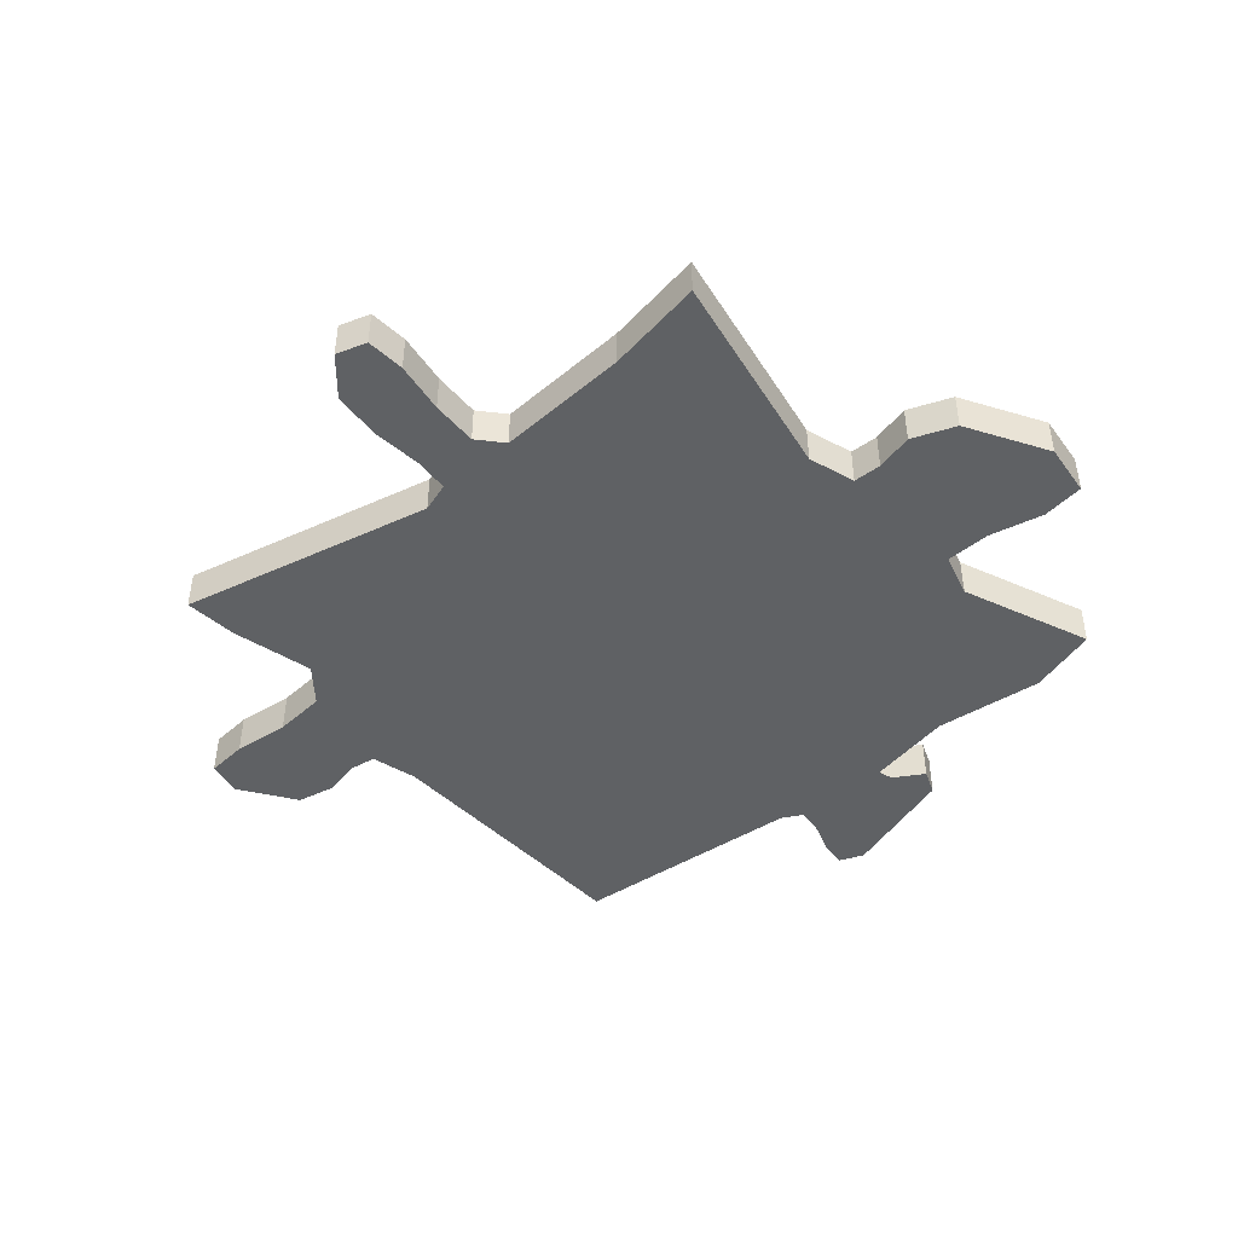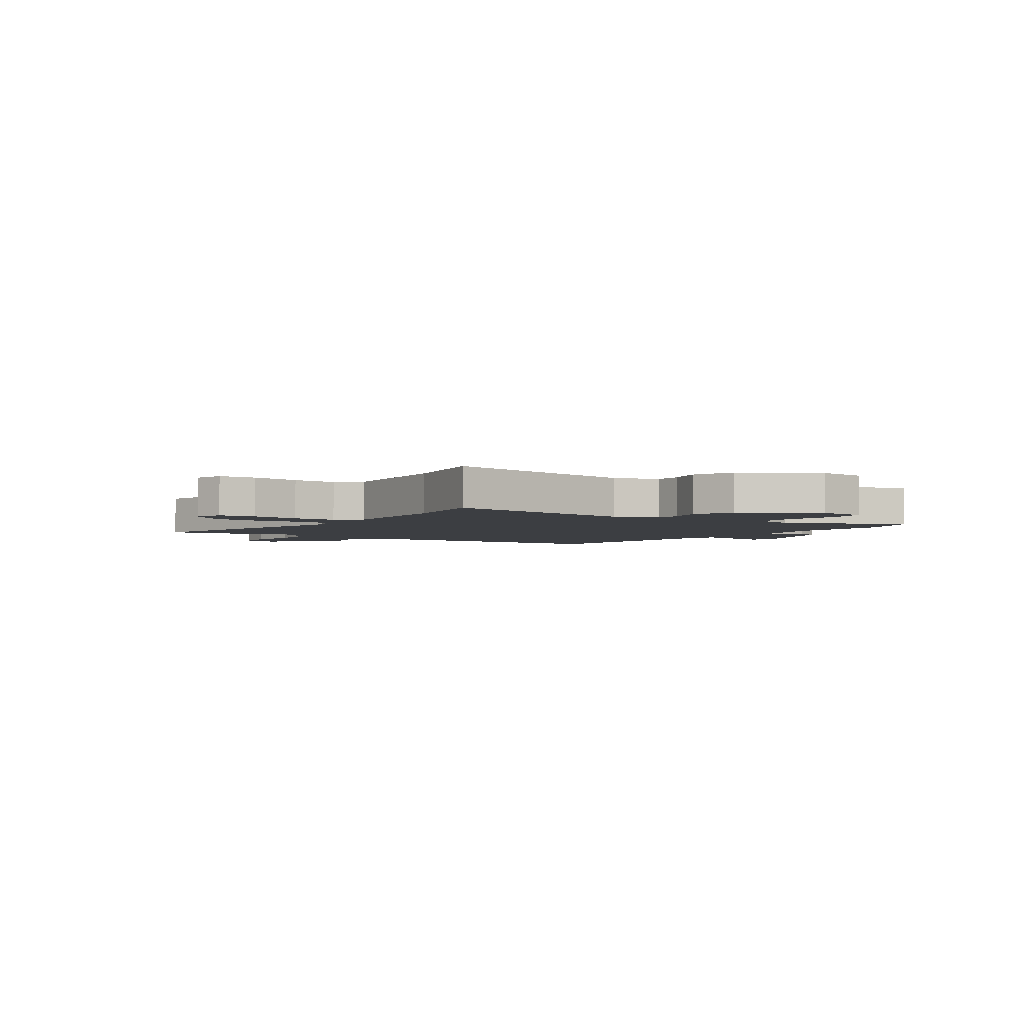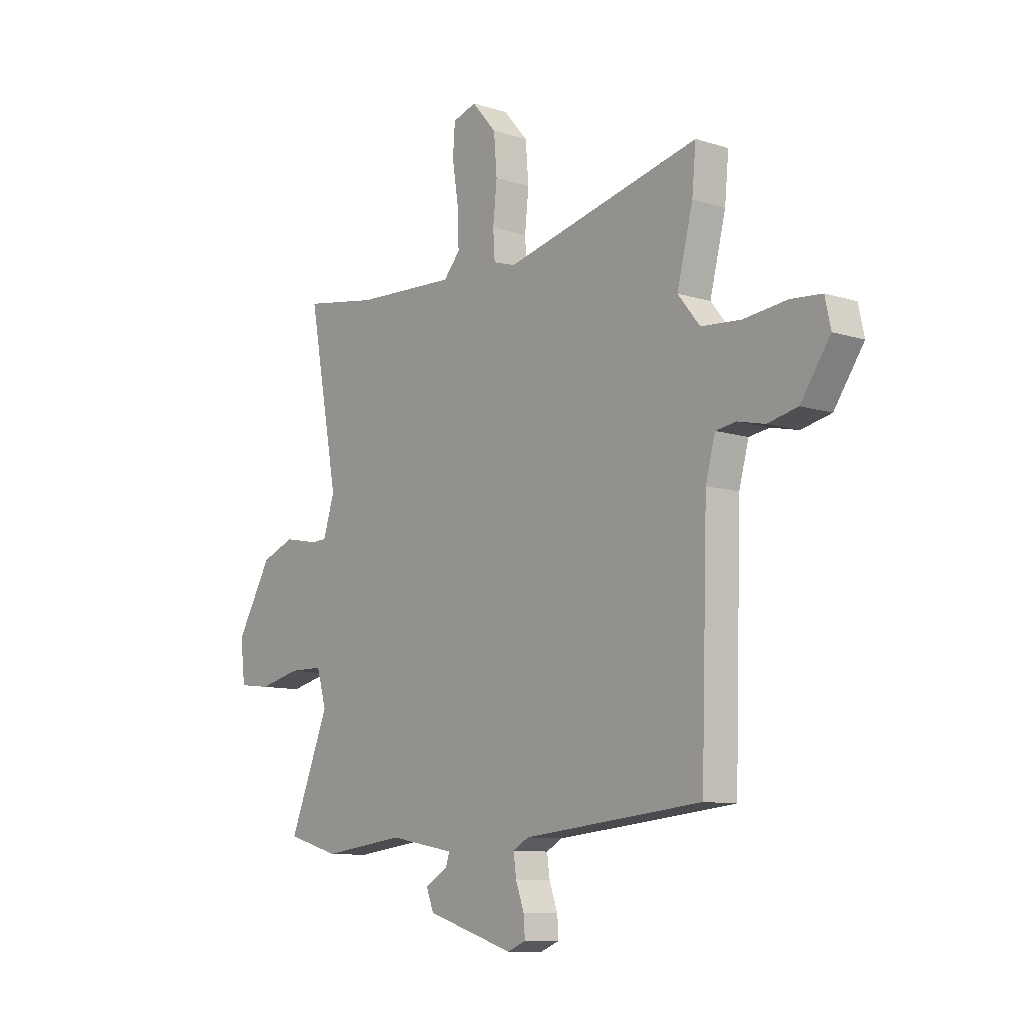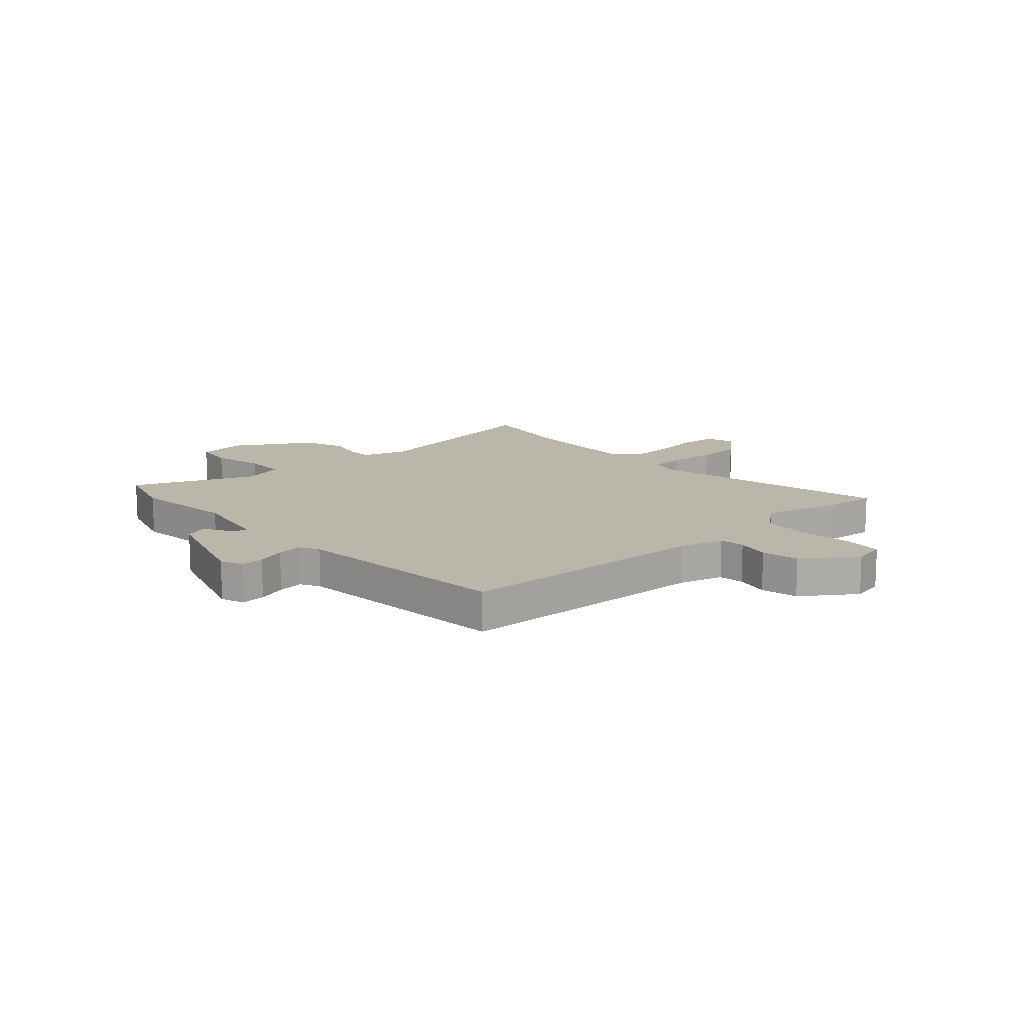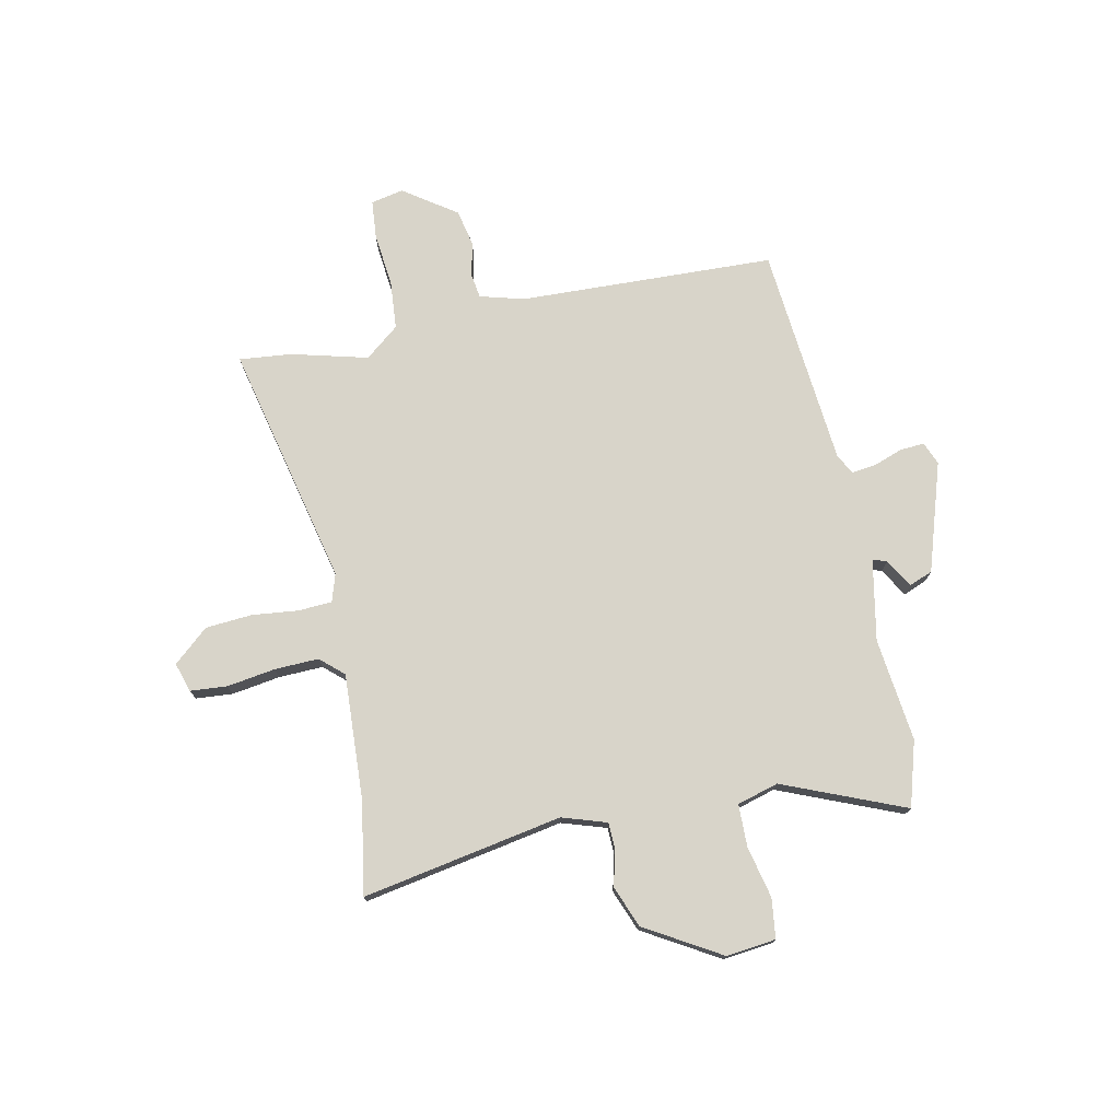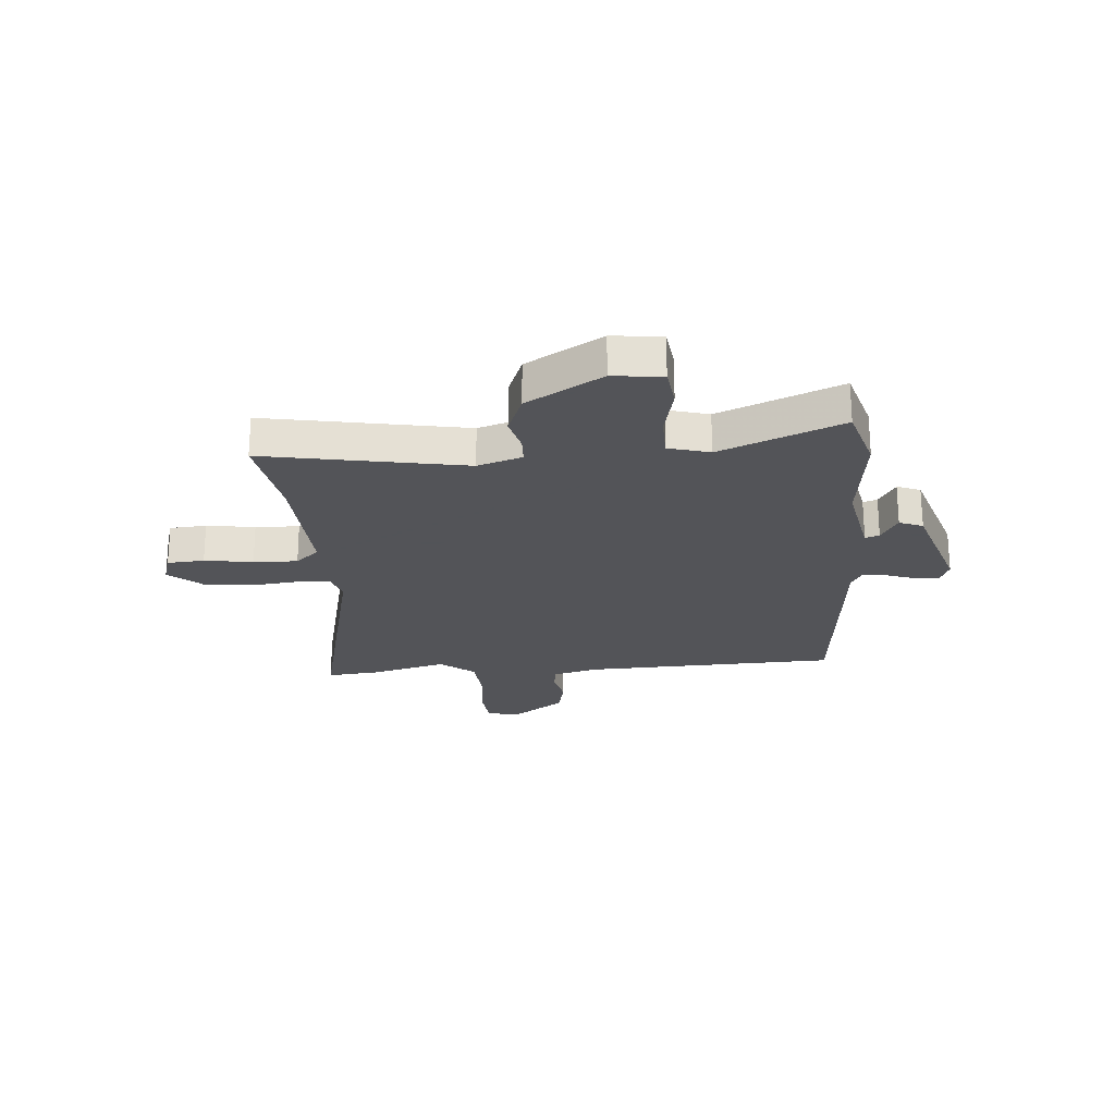
<metadata>
{"format":"obj","ext":"obj","renderer":"f3d","projection":"perspective","resolution":1024,"background":"white","views":[{"elev":-45.7,"azim":40.8,"up":"+Y"},{"elev":-3.4,"azim":56.1,"up":"+Y"},{"elev":-9.9,"azim":-129.0,"up":"+Z"},{"elev":13.9,"azim":-131.7,"up":"+Y"},{"elev":75.2,"azim":78.5,"up":"+Y"},{"elev":-23.4,"azim":94.8,"up":"+Y"}]}
</metadata>
<code>
v 0.571 0.07 -0.479
v 0.451 0.07 -0.514
v 0.261 0.07 -0.491
v 0.111 0.07 -0.519
v 0.12 0.07 -0.545
v 0.172 0.07 -0.576
v 0.155 0.07 -0.619
v -0.045 0.07 -0.682
v -0.087 0.07 -0.665
v -0.084 0.07 -0.621
v -0.065 0.07 -0.568
v -0.059 0.07 -0.522
v -0.095 0.07 -0.502
v -0.502 0.07 -0.463
v -0.517 0.07 0.008
v -0.539 0.07 0.089
v -0.585 0.07 0.096
v -0.647 0.07 0.082
v -0.715 0.07 0.097
v -0.782 0.07 0.194
v -0.769 0.07 0.254
v -0.698 0.07 0.26
v -0.6 0.07 0.249
v -0.51 0.07 0.256
v -0.46 0.07 0.318
v -0.496 0.07 0.46
v -0.505 0.07 0.555
v -0.059 0.07 0.451
v -0.008 0.07 0.467
v -0.004 0.07 0.529
v -0.013 0.07 0.614
v -0.006 0.07 0.7
v 0.05 0.07 0.764
v 0.104 0.07 0.747
v 0.109 0.07 0.679
v 0.095 0.07 0.59
v 0.092 0.07 0.509
v 0.13 0.07 0.466
v 0.361 0.07 0.477
v 0.531 0.07 0.505
v 0.462 0.07 0.137
v 0.488 0.07 0.055
v 0.537 0.07 0.053
v 0.602 0.07 0.069
v 0.678 0.07 0.039
v 0.759 0.07 -0.1
v 0.748 0.07 -0.191
v 0.675 0.07 -0.2
v 0.58 0.07 -0.178
v 0.502 0.07 -0.179
v 0.48 0.07 -0.255
v 0.571 0 -0.479
v 0.451 0 -0.514
v 0.261 0 -0.491
v 0.111 0 -0.519
v 0.12 0 -0.545
v 0.172 0 -0.576
v 0.155 0 -0.619
v -0.045 0 -0.682
v -0.087 0 -0.665
v -0.084 0 -0.621
v -0.065 0 -0.568
v -0.059 0 -0.522
v -0.095 0 -0.502
v -0.502 0 -0.463
v -0.517 0 0.008
v -0.539 0 0.089
v -0.585 0 0.096
v -0.647 0 0.082
v -0.715 0 0.097
v -0.782 0 0.194
v -0.769 0 0.254
v -0.698 0 0.26
v -0.6 0 0.249
v -0.51 0 0.256
v -0.46 0 0.318
v -0.496 0 0.46
v -0.505 0 0.555
v -0.059 0 0.451
v -0.008 0 0.467
v -0.004 0 0.529
v -0.013 0 0.614
v -0.006 0 0.7
v 0.05 0 0.764
v 0.104 0 0.747
v 0.109 0 0.679
v 0.095 0 0.59
v 0.092 0 0.509
v 0.13 0 0.466
v 0.361 0 0.477
v 0.531 0 0.505
v 0.462 0 0.137
v 0.488 0 0.055
v 0.537 0 0.053
v 0.602 0 0.069
v 0.678 0 0.039
v 0.759 0 -0.1
v 0.748 0 -0.191
v 0.675 0 -0.2
v 0.58 0 -0.178
v 0.502 0 -0.179
v 0.48 0 -0.255
f 46 47 48 49
f 46 49 50
f 43 44 45 46
f 42 43 46 50
f 41 42 50 51
f 39 40 41
f 38 39 41 51
f 33 34 35 36
f 33 36 37
f 30 31 32 33
f 29 30 33 37
f 25 26 27 28
f 24 25 28 29
f 20 21 22 23
f 20 23 24
f 17 18 19 20
f 16 17 20 24
f 15 16 24 29
f 13 14 15 29
f 8 9 10 11
f 8 11 12
f 5 6 7 8
f 4 5 8 12
f 3 4 12 13
f 1 2 3
f 29 37 38 51
f 13 29 51
f 1 3 13 51
f 100 99 98 97
f 101 100 97
f 97 96 95 94
f 101 97 94 93
f 102 101 93 92
f 92 91 90
f 102 92 90 89
f 87 86 85 84
f 88 87 84
f 84 83 82 81
f 88 84 81 80
f 79 78 77 76
f 80 79 76 75
f 74 73 72 71
f 75 74 71
f 71 70 69 68
f 75 71 68 67
f 80 75 67 66
f 80 66 65 64
f 62 61 60 59
f 63 62 59
f 59 58 57 56
f 63 59 56 55
f 64 63 55 54
f 54 53 52
f 102 89 88 80
f 102 80 64
f 102 64 54 52
f 1 52 53 2
f 2 53 54 3
f 3 54 55 4
f 4 55 56 5
f 5 56 57 6
f 6 57 58 7
f 7 58 59 8
f 8 59 60 9
f 9 60 61 10
f 10 61 62 11
f 11 62 63 12
f 12 63 64 13
f 13 64 65 14
f 14 65 66 15
f 15 66 67 16
f 16 67 68 17
f 17 68 69 18
f 18 69 70 19
f 19 70 71 20
f 20 71 72 21
f 21 72 73 22
f 22 73 74 23
f 23 74 75 24
f 24 75 76 25
f 25 76 77 26
f 26 77 78 27
f 27 78 79 28
f 28 79 80 29
f 29 80 81 30
f 30 81 82 31
f 31 82 83 32
f 32 83 84 33
f 33 84 85 34
f 34 85 86 35
f 35 86 87 36
f 36 87 88 37
f 37 88 89 38
f 38 89 90 39
f 39 90 91 40
f 40 91 92 41
f 41 92 93 42
f 42 93 94 43
f 43 94 95 44
f 44 95 96 45
f 45 96 97 46
f 46 97 98 47
f 47 98 99 48
f 48 99 100 49
f 49 100 101 50
f 50 101 102 51
f 51 102 52 1

</code>
